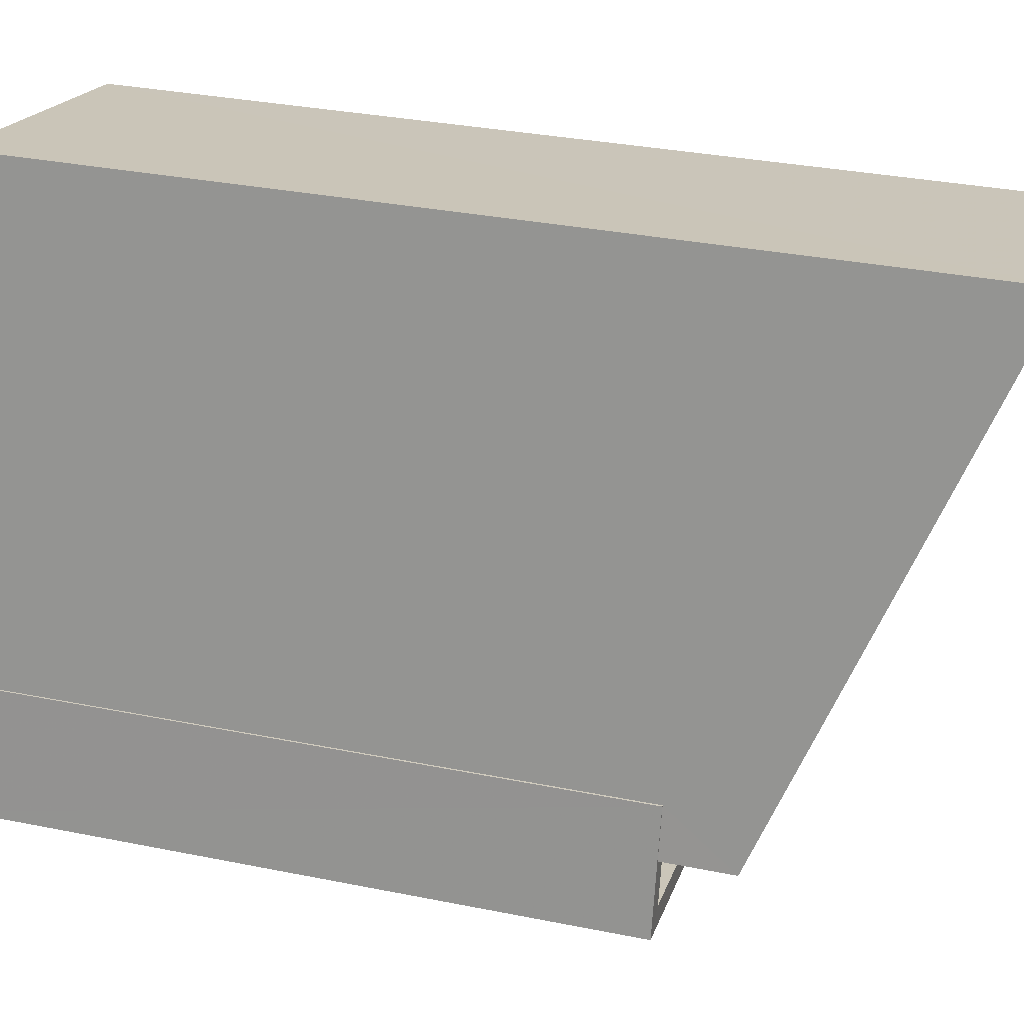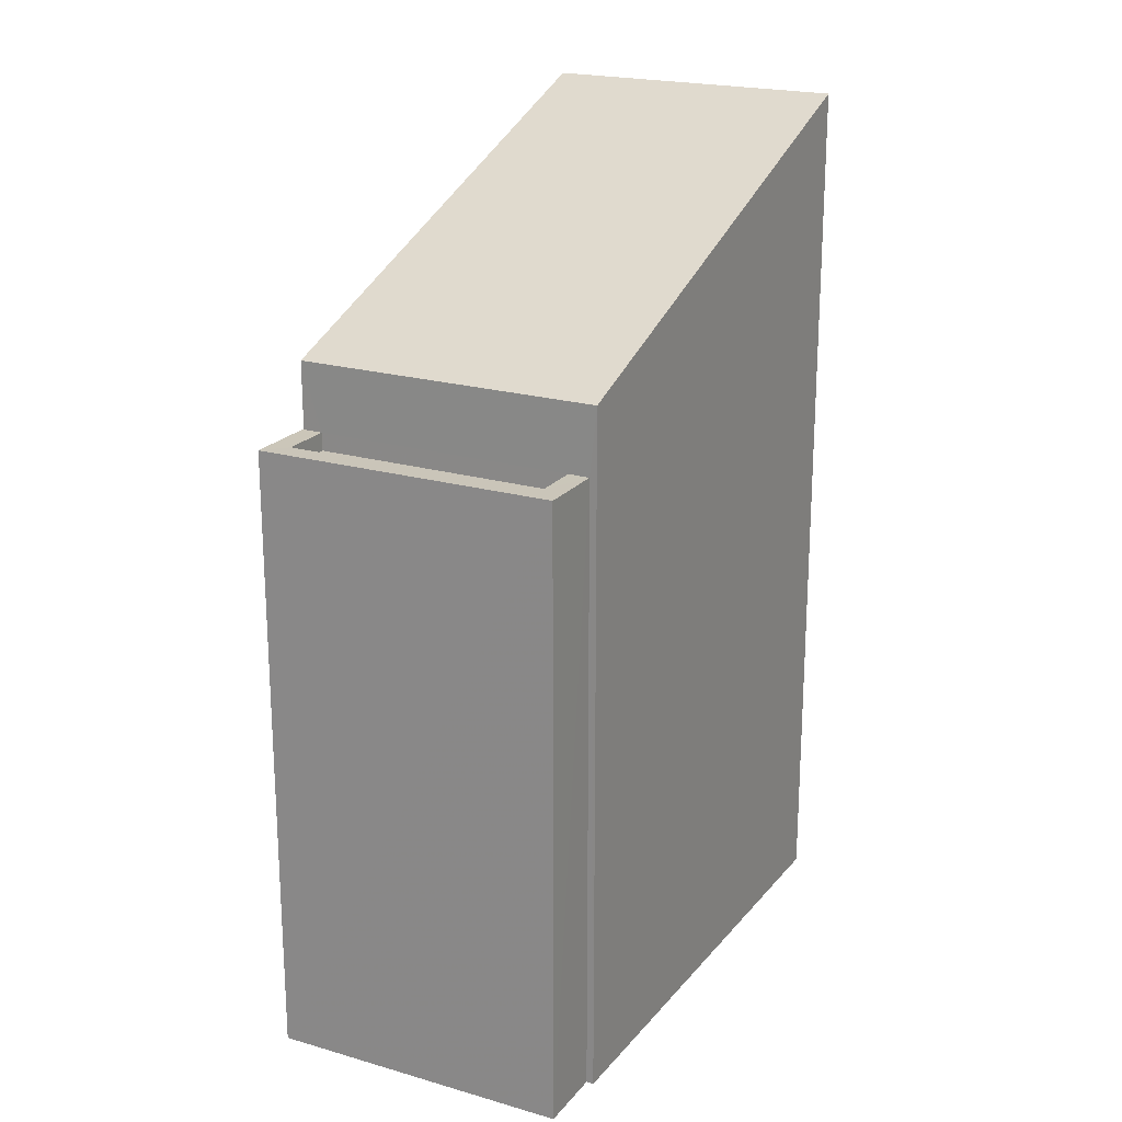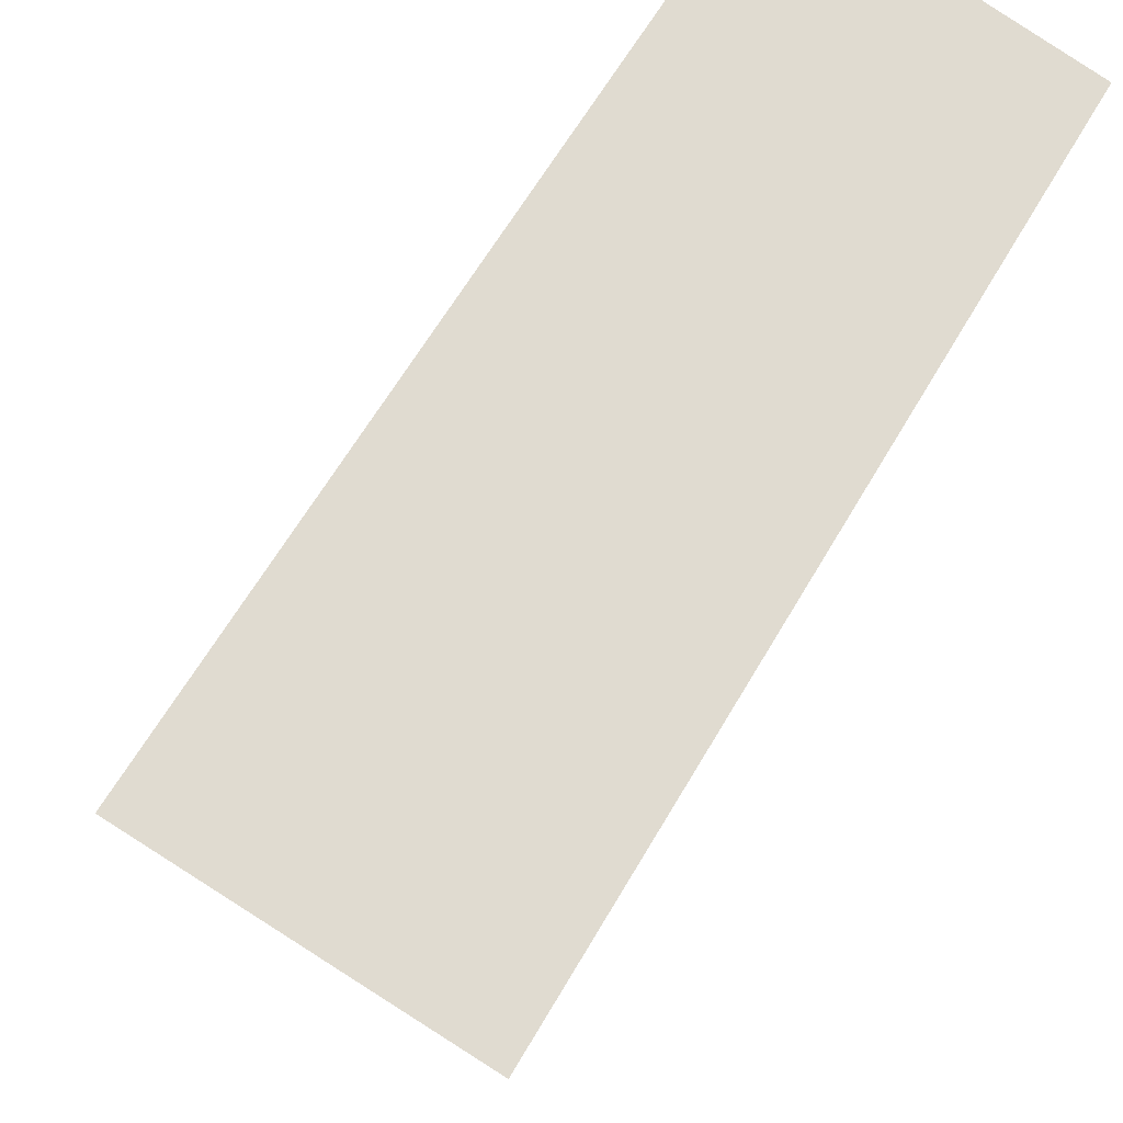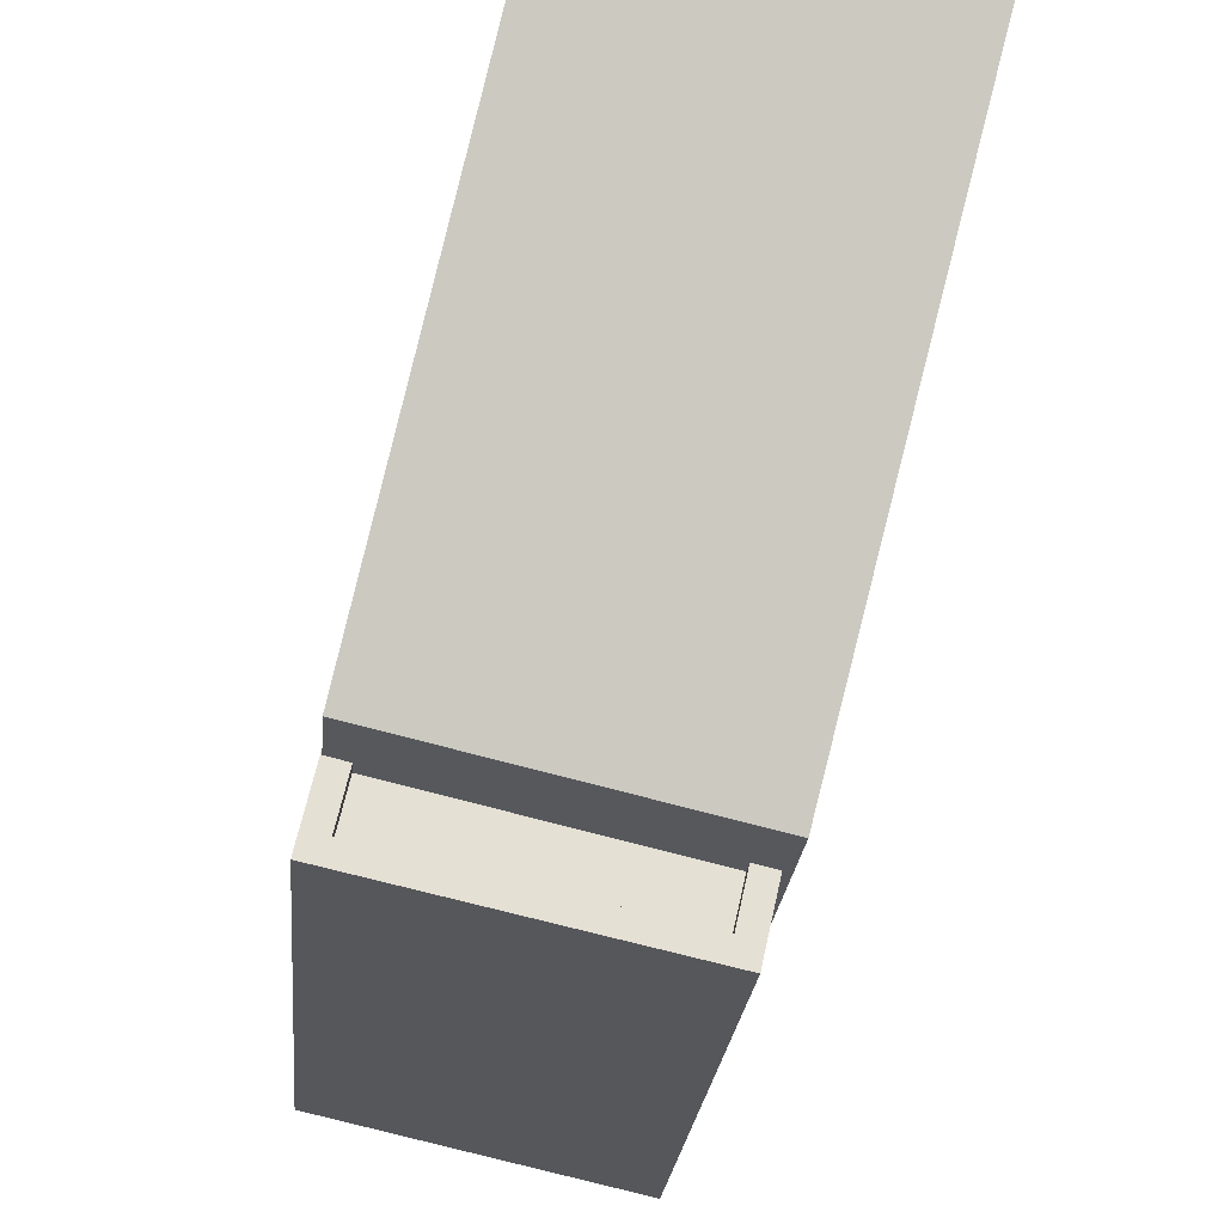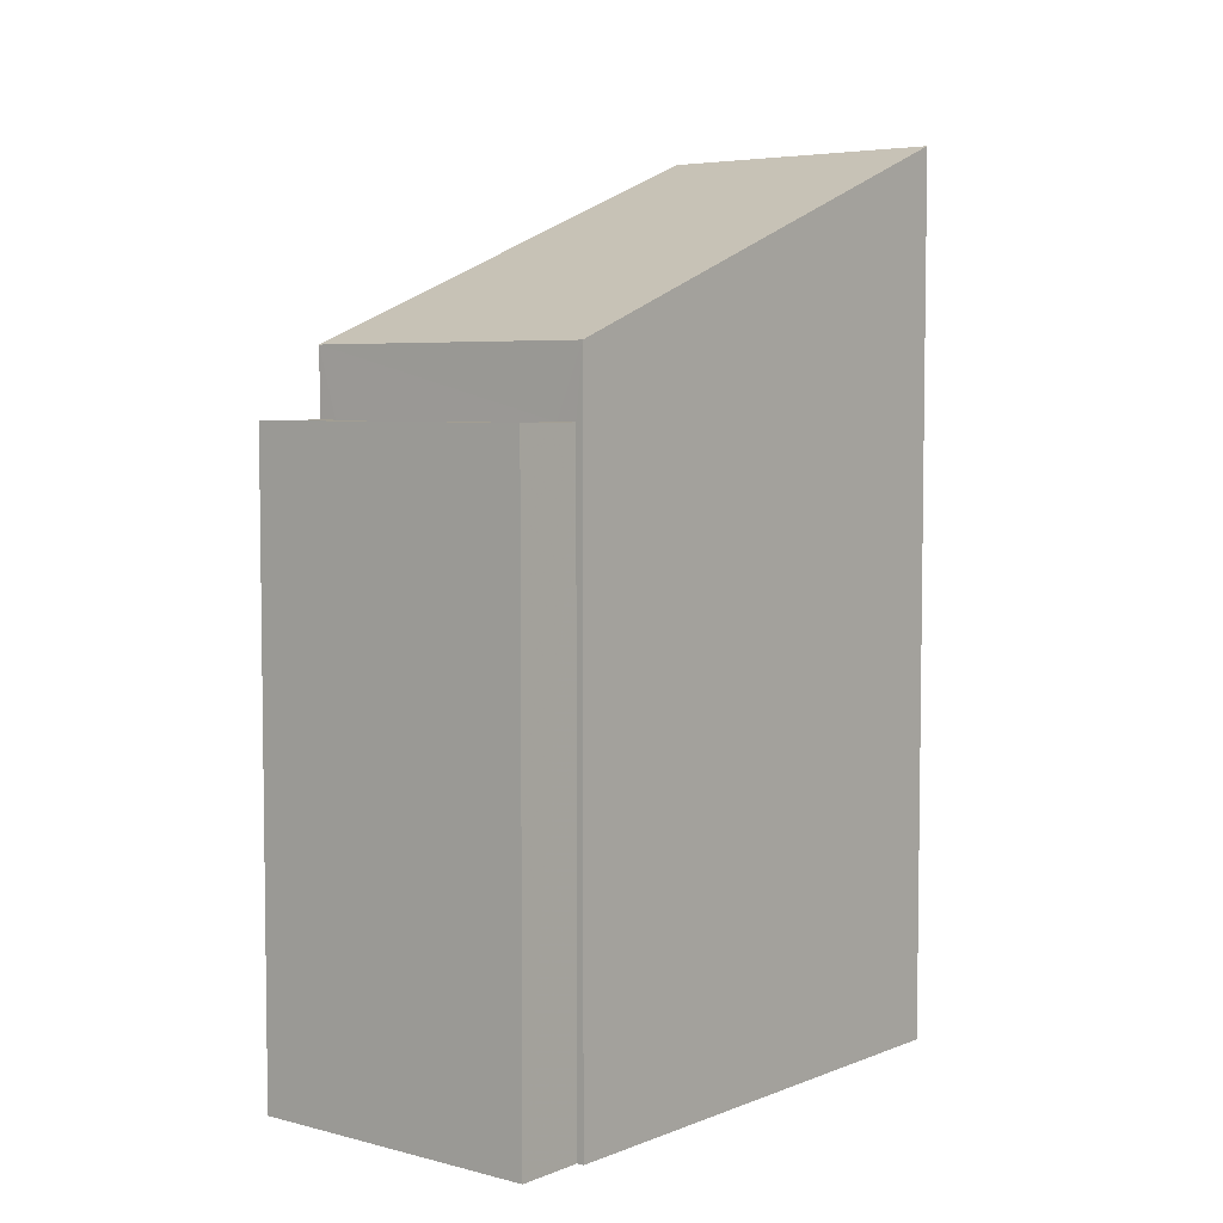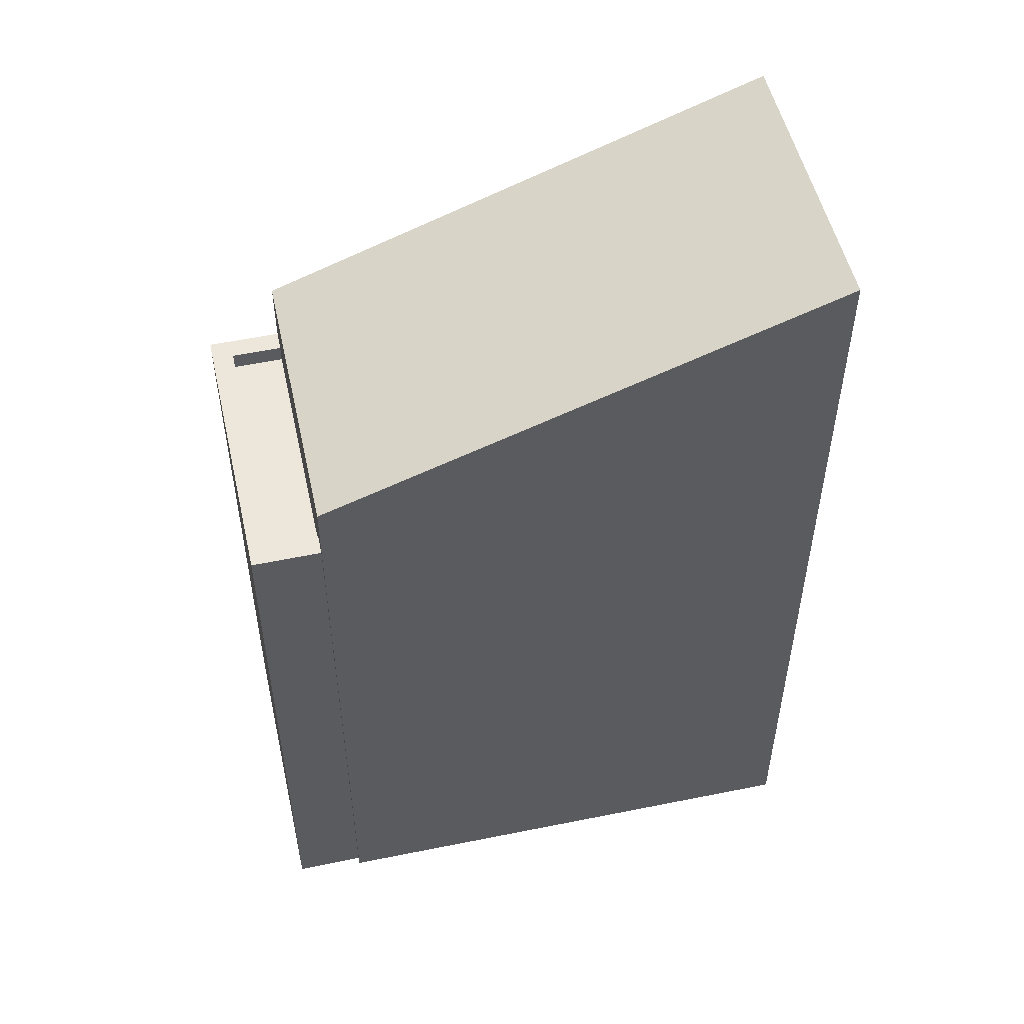
<metadata>
{"format":"obj","ext":"obj","renderer":"f3d","projection":"perspective","resolution":1024,"background":"white","views":[{"elev":32.8,"azim":-74.4,"up":"+Y"},{"elev":20.7,"azim":14.8,"up":"+Z"},{"elev":63.0,"azim":30.1,"up":"+Y"},{"elev":-23.4,"azim":-5.0,"up":"+Y"},{"elev":5.1,"azim":26.3,"up":"+Z"},{"elev":51.8,"azim":64.5,"up":"+Z"}]}
</metadata>
<code>
v -1.264e+04 -3.812e+04 35.79
v -1.264e+04 -3.812e+04 35.79
v -1.264e+04 -3.812e+04 35.79
v -1.264e+04 -3.812e+04 35.79
v -1.264e+04 -3.812e+04 36.04
v -1.264e+04 -3.812e+04 36.04
v -1.264e+04 -3.812e+04 36.04
v -1.264e+04 -3.812e+04 36.04
v -1.264e+04 -3.812e+04 36.04
v -1.264e+04 -3.812e+04 36.04
v -1.264e+04 -3.812e+04 36.04
v -1.264e+04 -3.812e+04 36.04
v -1.264e+04 -3.812e+04 36.04
v -1.264e+04 -3.812e+04 36.04
v -1.264e+04 -3.812e+04 39.76
v -1.264e+04 -3.812e+04 36.99
v -1.264e+04 -3.812e+04 36.99
v -1.264e+04 -3.812e+04 39.76
v -1.264e+04 -3.812e+04 27.24
v -1.264e+04 -3.812e+04 27.24
v -1.264e+04 -3.812e+04 27.24
v -1.264e+04 -3.812e+04 27.24
v -1.264e+04 -3.812e+04 27.24
v -1.264e+04 -3.812e+04 27.24
v -1.264e+04 -3.812e+04 27.24
v -1.264e+04 -3.812e+04 27.24
f 1 2 3
f 1 4 2
f 5 6 7
f 8 9 10
f 8 11 9
f 12 6 5
f 11 13 12
f 6 13 14
f 11 8 13
f 12 13 6
f 15 16 17
f 15 18 16
f 10 3 8
f 10 1 3
f 13 3 2
f 13 8 3
f 14 13 2
f 4 14 2
f 11 19 20
f 11 12 19
f 5 21 19
f 12 5 19
f 7 21 5
f 7 22 21
f 9 11 20
f 23 9 20
f 14 16 6
f 16 10 17
f 17 9 24
f 24 9 23
f 14 4 1
f 14 1 10
f 10 9 17
f 16 14 10
f 6 16 7
f 22 7 25
f 7 18 25
f 16 18 7
f 18 26 25
f 18 15 26
f 26 17 24
f 26 15 17

</code>
